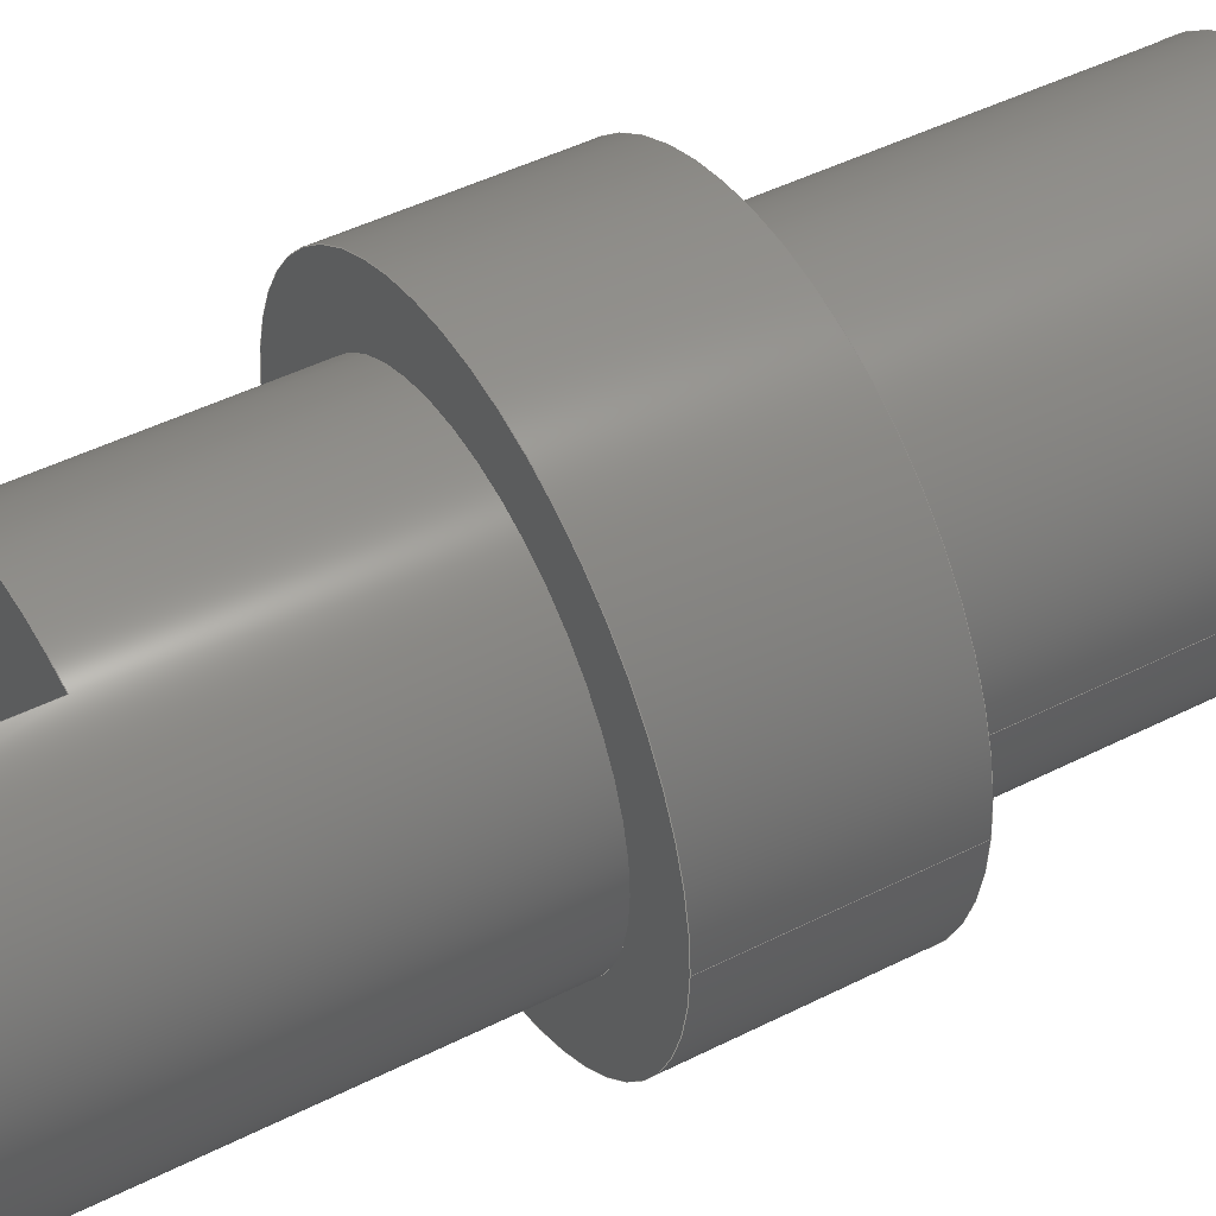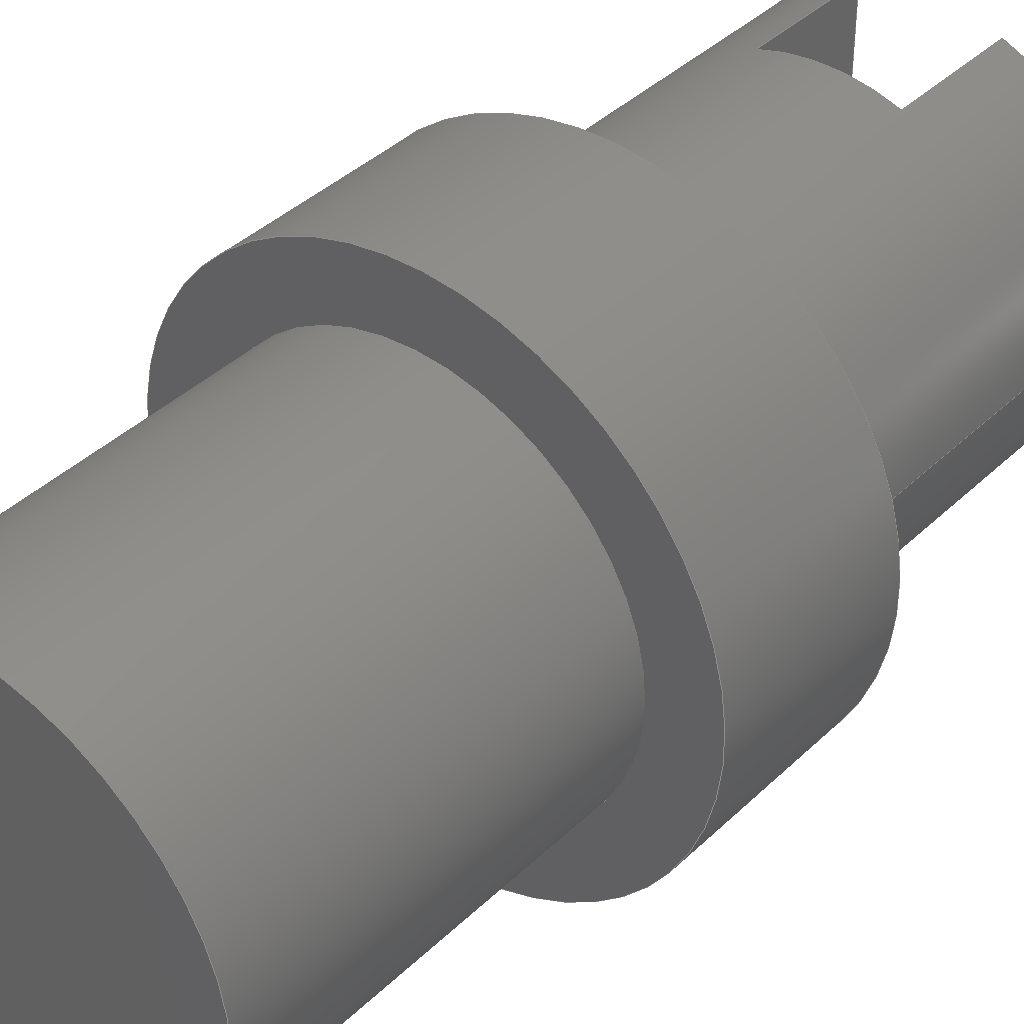
<metadata>
{"format":"step","ext":"step","renderer":"f3d","projection":"perspective","resolution":1024,"background":"white","views":[{"elev":46.8,"azim":60.2,"up":"+Z"},{"elev":38.9,"azim":-140.0,"up":"+Z"}]}
</metadata>
<code>
ISO-10303-21;
DATA;
#1=MECHANICAL_DESIGN_GEOMETRIC_PRESENTATION_REPRESENTATION('',(#4),#416);
#2=SHAPE_REPRESENTATION_RELATIONSHIP('SRR','None',#423,#3);
#3=ADVANCED_BREP_SHAPE_REPRESENTATION('',(#5),#415);
#4=STYLED_ITEM('',(#432),#5);
#5=MANIFOLD_SOLID_BREP('Body1',#228);
#6=FACE_BOUND('',#50,.T.);
#7=FACE_BOUND('',#55,.T.);
#8=FACE_BOUND('',#58,.T.);
#9=CYLINDRICAL_SURFACE('',#252,0.4826);
#10=CYLINDRICAL_SURFACE('',#262,1.905);
#11=CYLINDRICAL_SURFACE('',#267,2.54);
#12=CYLINDRICAL_SURFACE('',#270,1.905);
#13=CIRCLE('',#245,1.905);
#14=CIRCLE('',#246,1.905);
#15=CIRCLE('',#248,1.905);
#16=CIRCLE('',#250,1.905);
#17=CIRCLE('',#251,1.905);
#18=CIRCLE('',#253,0.4826);
#19=CIRCLE('',#254,0.4826);
#20=CIRCLE('',#258,1.905);
#21=CIRCLE('',#260,1.905);
#22=CIRCLE('',#261,1.905);
#23=CIRCLE('',#263,1.905);
#24=CIRCLE('',#265,2.54);
#25=CIRCLE('',#266,1.905);
#26=CIRCLE('',#268,2.54);
#27=FACE_OUTER_BOUND('',#42,.T.);
#28=FACE_OUTER_BOUND('',#43,.T.);
#29=FACE_OUTER_BOUND('',#44,.T.);
#30=FACE_OUTER_BOUND('',#45,.T.);
#31=FACE_OUTER_BOUND('',#46,.T.);
#32=FACE_OUTER_BOUND('',#47,.T.);
#33=FACE_OUTER_BOUND('',#48,.T.);
#34=FACE_OUTER_BOUND('',#49,.T.);
#35=FACE_OUTER_BOUND('',#51,.T.);
#36=FACE_OUTER_BOUND('',#52,.T.);
#37=FACE_OUTER_BOUND('',#53,.T.);
#38=FACE_OUTER_BOUND('',#54,.T.);
#39=FACE_OUTER_BOUND('',#56,.T.);
#40=FACE_OUTER_BOUND('',#57,.T.);
#41=FACE_OUTER_BOUND('',#59,.T.);
#42=EDGE_LOOP('',(#142,#143,#144,#145));
#43=EDGE_LOOP('',(#146,#147,#148,#149));
#44=EDGE_LOOP('',(#150,#151,#152,#153));
#45=EDGE_LOOP('',(#154,#155));
#46=EDGE_LOOP('',(#156,#157,#158));
#47=EDGE_LOOP('',(#159,#160,#161,#162));
#48=EDGE_LOOP('',(#163));
#49=EDGE_LOOP('',(#164,#165,#166,#167));
#50=EDGE_LOOP('',(#168));
#51=EDGE_LOOP('',(#169,#170));
#52=EDGE_LOOP('',(#171,#172,#173));
#53=EDGE_LOOP('',(#174,#175,#176,#177,#178,#179,#180,#181));
#54=EDGE_LOOP('',(#182));
#55=EDGE_LOOP('',(#183));
#56=EDGE_LOOP('',(#184,#185,#186,#187));
#57=EDGE_LOOP('',(#188));
#58=EDGE_LOOP('',(#189));
#59=EDGE_LOOP('',(#190,#191,#192,#193,#194,#195,#196,#197,#198,#199,#200,
#201));
#60=LINE('',#351,#76);
#61=LINE('',#353,#77);
#62=LINE('',#355,#78);
#63=LINE('',#356,#79);
#64=LINE('',#360,#80);
#65=LINE('',#362,#81);
#66=LINE('',#364,#82);
#67=LINE('',#365,#83);
#68=LINE('',#379,#84);
#69=LINE('',#385,#85);
#70=LINE('',#387,#86);
#71=LINE('',#389,#87);
#72=LINE('',#390,#88);
#73=LINE('',#399,#89);
#74=LINE('',#409,#90);
#75=LINE('',#412,#91);
#76=VECTOR('',#275,1);
#77=VECTOR('',#276,1);
#78=VECTOR('',#277,1);
#79=VECTOR('',#278,1);
#80=VECTOR('',#281,1);
#81=VECTOR('',#282,1);
#82=VECTOR('',#283,1);
#83=VECTOR('',#284,1);
#84=VECTOR('',#305,0.4826);
#85=VECTOR('',#312,1);
#86=VECTOR('',#313,1);
#87=VECTOR('',#314,1);
#88=VECTOR('',#315,1);
#89=VECTOR('',#328,1.905);
#90=VECTOR('',#341,2.54);
#91=VECTOR('',#346,1.905);
#92=VERTEX_POINT('',#349);
#93=VERTEX_POINT('',#350);
#94=VERTEX_POINT('',#352);
#95=VERTEX_POINT('',#354);
#96=VERTEX_POINT('',#358);
#97=VERTEX_POINT('',#359);
#98=VERTEX_POINT('',#361);
#99=VERTEX_POINT('',#363);
#100=VERTEX_POINT('',#372);
#101=VERTEX_POINT('',#376);
#102=VERTEX_POINT('',#378);
#103=VERTEX_POINT('',#383);
#104=VERTEX_POINT('',#384);
#105=VERTEX_POINT('',#386);
#106=VERTEX_POINT('',#388);
#107=VERTEX_POINT('',#394);
#108=VERTEX_POINT('',#398);
#109=VERTEX_POINT('',#402);
#110=VERTEX_POINT('',#404);
#111=VERTEX_POINT('',#407);
#112=EDGE_CURVE('',#92,#93,#60,.T.);
#113=EDGE_CURVE('',#94,#92,#61,.T.);
#114=EDGE_CURVE('',#94,#95,#62,.T.);
#115=EDGE_CURVE('',#93,#95,#63,.T.);
#116=EDGE_CURVE('',#96,#97,#64,.T.);
#117=EDGE_CURVE('',#98,#96,#65,.T.);
#118=EDGE_CURVE('',#98,#99,#66,.T.);
#119=EDGE_CURVE('',#97,#99,#67,.T.);
#120=EDGE_CURVE('',#95,#98,#13,.T.);
#121=EDGE_CURVE('',#99,#94,#14,.T.);
#122=EDGE_CURVE('',#92,#93,#15,.T.);
#123=EDGE_CURVE('',#100,#97,#16,.T.);
#124=EDGE_CURVE('',#96,#100,#17,.T.);
#125=EDGE_CURVE('',#101,#101,#18,.T.);
#126=EDGE_CURVE('',#101,#102,#68,.T.);
#127=EDGE_CURVE('',#102,#102,#19,.T.);
#128=EDGE_CURVE('',#103,#104,#69,.T.);
#129=EDGE_CURVE('',#105,#103,#70,.T.);
#130=EDGE_CURVE('',#105,#106,#71,.T.);
#131=EDGE_CURVE('',#104,#106,#72,.T.);
#132=EDGE_CURVE('',#106,#105,#20,.T.);
#133=EDGE_CURVE('',#104,#107,#21,.T.);
#134=EDGE_CURVE('',#107,#103,#22,.T.);
#135=EDGE_CURVE('',#107,#108,#73,.T.);
#136=EDGE_CURVE('',#108,#108,#23,.T.);
#137=EDGE_CURVE('',#109,#109,#24,.T.);
#138=EDGE_CURVE('',#110,#110,#25,.T.);
#139=EDGE_CURVE('',#111,#111,#26,.T.);
#140=EDGE_CURVE('',#111,#109,#74,.T.);
#141=EDGE_CURVE('',#110,#100,#75,.T.);
#142=ORIENTED_EDGE('',*,*,#112,.F.);
#143=ORIENTED_EDGE('',*,*,#113,.F.);
#144=ORIENTED_EDGE('',*,*,#114,.T.);
#145=ORIENTED_EDGE('',*,*,#115,.F.);
#146=ORIENTED_EDGE('',*,*,#116,.F.);
#147=ORIENTED_EDGE('',*,*,#117,.F.);
#148=ORIENTED_EDGE('',*,*,#118,.T.);
#149=ORIENTED_EDGE('',*,*,#119,.F.);
#150=ORIENTED_EDGE('',*,*,#118,.F.);
#151=ORIENTED_EDGE('',*,*,#120,.F.);
#152=ORIENTED_EDGE('',*,*,#114,.F.);
#153=ORIENTED_EDGE('',*,*,#121,.F.);
#154=ORIENTED_EDGE('',*,*,#112,.T.);
#155=ORIENTED_EDGE('',*,*,#122,.F.);
#156=ORIENTED_EDGE('',*,*,#116,.T.);
#157=ORIENTED_EDGE('',*,*,#123,.F.);
#158=ORIENTED_EDGE('',*,*,#124,.F.);
#159=ORIENTED_EDGE('',*,*,#125,.F.);
#160=ORIENTED_EDGE('',*,*,#126,.T.);
#161=ORIENTED_EDGE('',*,*,#127,.T.);
#162=ORIENTED_EDGE('',*,*,#126,.F.);
#163=ORIENTED_EDGE('',*,*,#127,.F.);
#164=ORIENTED_EDGE('',*,*,#128,.F.);
#165=ORIENTED_EDGE('',*,*,#129,.F.);
#166=ORIENTED_EDGE('',*,*,#130,.T.);
#167=ORIENTED_EDGE('',*,*,#131,.F.);
#168=ORIENTED_EDGE('',*,*,#125,.T.);
#169=ORIENTED_EDGE('',*,*,#130,.F.);
#170=ORIENTED_EDGE('',*,*,#132,.F.);
#171=ORIENTED_EDGE('',*,*,#128,.T.);
#172=ORIENTED_EDGE('',*,*,#133,.T.);
#173=ORIENTED_EDGE('',*,*,#134,.T.);
#174=ORIENTED_EDGE('',*,*,#129,.T.);
#175=ORIENTED_EDGE('',*,*,#134,.F.);
#176=ORIENTED_EDGE('',*,*,#135,.T.);
#177=ORIENTED_EDGE('',*,*,#136,.F.);
#178=ORIENTED_EDGE('',*,*,#135,.F.);
#179=ORIENTED_EDGE('',*,*,#133,.F.);
#180=ORIENTED_EDGE('',*,*,#131,.T.);
#181=ORIENTED_EDGE('',*,*,#132,.T.);
#182=ORIENTED_EDGE('',*,*,#137,.F.);
#183=ORIENTED_EDGE('',*,*,#138,.T.);
#184=ORIENTED_EDGE('',*,*,#139,.F.);
#185=ORIENTED_EDGE('',*,*,#140,.T.);
#186=ORIENTED_EDGE('',*,*,#137,.T.);
#187=ORIENTED_EDGE('',*,*,#140,.F.);
#188=ORIENTED_EDGE('',*,*,#139,.T.);
#189=ORIENTED_EDGE('',*,*,#136,.T.);
#190=ORIENTED_EDGE('',*,*,#138,.F.);
#191=ORIENTED_EDGE('',*,*,#141,.T.);
#192=ORIENTED_EDGE('',*,*,#123,.T.);
#193=ORIENTED_EDGE('',*,*,#119,.T.);
#194=ORIENTED_EDGE('',*,*,#121,.T.);
#195=ORIENTED_EDGE('',*,*,#113,.T.);
#196=ORIENTED_EDGE('',*,*,#122,.T.);
#197=ORIENTED_EDGE('',*,*,#115,.T.);
#198=ORIENTED_EDGE('',*,*,#120,.T.);
#199=ORIENTED_EDGE('',*,*,#117,.T.);
#200=ORIENTED_EDGE('',*,*,#124,.T.);
#201=ORIENTED_EDGE('',*,*,#141,.F.);
#202=PLANE('',#242);
#203=PLANE('',#243);
#204=PLANE('',#244);
#205=PLANE('',#247);
#206=PLANE('',#249);
#207=PLANE('',#255);
#208=PLANE('',#256);
#209=PLANE('',#257);
#210=PLANE('',#259);
#211=PLANE('',#264);
#212=PLANE('',#269);
#213=ADVANCED_FACE('',(#27),#202,.F.);
#214=ADVANCED_FACE('',(#28),#203,.F.);
#215=ADVANCED_FACE('',(#29),#204,.T.);
#216=ADVANCED_FACE('',(#30),#205,.F.);
#217=ADVANCED_FACE('',(#31),#206,.F.);
#218=ADVANCED_FACE('',(#32),#9,.F.);
#219=ADVANCED_FACE('',(#33),#207,.T.);
#220=ADVANCED_FACE('',(#34,#6),#208,.F.);
#221=ADVANCED_FACE('',(#35),#209,.T.);
#222=ADVANCED_FACE('',(#36),#210,.T.);
#223=ADVANCED_FACE('',(#37),#10,.T.);
#224=ADVANCED_FACE('',(#38,#7),#211,.F.);
#225=ADVANCED_FACE('',(#39),#11,.T.);
#226=ADVANCED_FACE('',(#40,#8),#212,.T.);
#227=ADVANCED_FACE('',(#41),#12,.T.);
#228=CLOSED_SHELL('',(#213,#214,#215,#216,#217,#218,#219,#220,#221,#222,
#223,#224,#225,#226,#227));
#229=DERIVED_UNIT_ELEMENT(#231,1);
#230=DERIVED_UNIT_ELEMENT(#418,3);
#231=(
MASS_UNIT()
NAMED_UNIT(*)
SI_UNIT(.KILO.,.GRAM.)
);
#232=DERIVED_UNIT((#229,#230));
#233=MEASURE_REPRESENTATION_ITEM('density measure',
POSITIVE_RATIO_MEASURE(7850),#232);
#234=PROPERTY_DEFINITION_REPRESENTATION(#239,#236);
#235=PROPERTY_DEFINITION_REPRESENTATION(#240,#237);
#236=REPRESENTATION('material name',(#238),#415);
#237=REPRESENTATION('density',(#233),#415);
#238=DESCRIPTIVE_REPRESENTATION_ITEM('Steel','Steel');
#239=PROPERTY_DEFINITION('material property','material name',#425);
#240=PROPERTY_DEFINITION('material property','density of part',#425);
#241=AXIS2_PLACEMENT_3D('placement',#347,#271,#272);
#242=AXIS2_PLACEMENT_3D('',#348,#273,#274);
#243=AXIS2_PLACEMENT_3D('',#357,#279,#280);
#244=AXIS2_PLACEMENT_3D('',#366,#285,#286);
#245=AXIS2_PLACEMENT_3D('',#367,#287,#288);
#246=AXIS2_PLACEMENT_3D('',#368,#289,#290);
#247=AXIS2_PLACEMENT_3D('',#369,#291,#292);
#248=AXIS2_PLACEMENT_3D('',#370,#293,#294);
#249=AXIS2_PLACEMENT_3D('',#371,#295,#296);
#250=AXIS2_PLACEMENT_3D('',#373,#297,#298);
#251=AXIS2_PLACEMENT_3D('',#374,#299,#300);
#252=AXIS2_PLACEMENT_3D('',#375,#301,#302);
#253=AXIS2_PLACEMENT_3D('',#377,#303,#304);
#254=AXIS2_PLACEMENT_3D('',#380,#306,#307);
#255=AXIS2_PLACEMENT_3D('',#381,#308,#309);
#256=AXIS2_PLACEMENT_3D('',#382,#310,#311);
#257=AXIS2_PLACEMENT_3D('',#391,#316,#317);
#258=AXIS2_PLACEMENT_3D('',#392,#318,#319);
#259=AXIS2_PLACEMENT_3D('',#393,#320,#321);
#260=AXIS2_PLACEMENT_3D('',#395,#322,#323);
#261=AXIS2_PLACEMENT_3D('',#396,#324,#325);
#262=AXIS2_PLACEMENT_3D('',#397,#326,#327);
#263=AXIS2_PLACEMENT_3D('',#400,#329,#330);
#264=AXIS2_PLACEMENT_3D('',#401,#331,#332);
#265=AXIS2_PLACEMENT_3D('',#403,#333,#334);
#266=AXIS2_PLACEMENT_3D('',#405,#335,#336);
#267=AXIS2_PLACEMENT_3D('',#406,#337,#338);
#268=AXIS2_PLACEMENT_3D('',#408,#339,#340);
#269=AXIS2_PLACEMENT_3D('',#410,#342,#343);
#270=AXIS2_PLACEMENT_3D('',#411,#344,#345);
#271=DIRECTION('axis',(0,0,1));
#272=DIRECTION('refdir',(1,0,0));
#273=DIRECTION('center_axis',(1,0,-1.236e-16));
#274=DIRECTION('ref_axis',(-1.236e-16,0,-1));
#275=DIRECTION('',(-1.236e-16,0,-1));
#276=DIRECTION('',(0,-1,0));
#277=DIRECTION('',(-1.236e-16,0,-1));
#278=DIRECTION('',(0,1,0));
#279=DIRECTION('center_axis',(-1,0,2.473e-16));
#280=DIRECTION('ref_axis',(2.473e-16,0,1));
#281=DIRECTION('',(2.473e-16,0,1));
#282=DIRECTION('',(0,-1,0));
#283=DIRECTION('',(2.473e-16,0,1));
#284=DIRECTION('',(0,1,0));
#285=DIRECTION('center_axis',(0,-1,0));
#286=DIRECTION('ref_axis',(1,0,0));
#287=DIRECTION('center_axis',(0,1,0));
#288=DIRECTION('ref_axis',(1,0,0));
#289=DIRECTION('center_axis',(0,1,0));
#290=DIRECTION('ref_axis',(1,0,0));
#291=DIRECTION('center_axis',(0,1,0));
#292=DIRECTION('ref_axis',(1,0,0));
#293=DIRECTION('center_axis',(0,1,0));
#294=DIRECTION('ref_axis',(1,0,0));
#295=DIRECTION('center_axis',(0,1,0));
#296=DIRECTION('ref_axis',(1,0,0));
#297=DIRECTION('center_axis',(0,1,0));
#298=DIRECTION('ref_axis',(1,0,0));
#299=DIRECTION('center_axis',(0,1,0));
#300=DIRECTION('ref_axis',(1,0,0));
#301=DIRECTION('center_axis',(-1.49e-16,0,1));
#302=DIRECTION('ref_axis',(-1,0,-1.49e-16));
#303=DIRECTION('center_axis',(-1.564e-16,0,1));
#304=DIRECTION('ref_axis',(-1,0,-1.49e-16));
#305=DIRECTION('',(-1.49e-16,0,1));
#306=DIRECTION('center_axis',(-1.564e-16,0,1));
#307=DIRECTION('ref_axis',(-1,0,-1.564e-16));
#308=DIRECTION('center_axis',(1.564e-16,0,-1));
#309=DIRECTION('ref_axis',(-1,0,-1.564e-16));
#310=DIRECTION('center_axis',(-1.564e-16,0,1));
#311=DIRECTION('ref_axis',(-1,0,-1.564e-16));
#312=DIRECTION('',(-1,0,-1.564e-16));
#313=DIRECTION('',(0,1,0));
#314=DIRECTION('',(-1,0,-1.564e-16));
#315=DIRECTION('',(0,-1,0));
#316=DIRECTION('center_axis',(0,1,0));
#317=DIRECTION('ref_axis',(-1,0,0));
#318=DIRECTION('center_axis',(0,-1,0));
#319=DIRECTION('ref_axis',(-1,0,0));
#320=DIRECTION('center_axis',(0,1,0));
#321=DIRECTION('ref_axis',(-1,0,0));
#322=DIRECTION('center_axis',(0,1,0));
#323=DIRECTION('ref_axis',(-1,0,0));
#324=DIRECTION('center_axis',(0,1,0));
#325=DIRECTION('ref_axis',(-1,0,0));
#326=DIRECTION('center_axis',(0,1,0));
#327=DIRECTION('ref_axis',(-1,0,0));
#328=DIRECTION('',(0,-1,0));
#329=DIRECTION('center_axis',(0,-1,0));
#330=DIRECTION('ref_axis',(-1,0,0));
#331=DIRECTION('center_axis',(0,1,0));
#332=DIRECTION('ref_axis',(-1,0,0));
#333=DIRECTION('center_axis',(0,1,0));
#334=DIRECTION('ref_axis',(-1,0,0));
#335=DIRECTION('center_axis',(0,1,0));
#336=DIRECTION('ref_axis',(1,0,0));
#337=DIRECTION('center_axis',(0,1,0));
#338=DIRECTION('ref_axis',(-1,0,0));
#339=DIRECTION('center_axis',(0,1,0));
#340=DIRECTION('ref_axis',(-1,0,0));
#341=DIRECTION('',(0,-1,0));
#342=DIRECTION('center_axis',(0,1,0));
#343=DIRECTION('ref_axis',(-1,0,0));
#344=DIRECTION('center_axis',(0,1,0));
#345=DIRECTION('ref_axis',(1,0,0));
#346=DIRECTION('',(0,-1,0));
#347=CARTESIAN_POINT('',(0,0,0));
#348=CARTESIAN_POINT('Origin',(0.635,0,1.796));
#349=CARTESIAN_POINT('',(0.635,0,1.796));
#350=CARTESIAN_POINT('',(0.635,0,-1.796));
#351=CARTESIAN_POINT('',(0.635,0,0.898));
#352=CARTESIAN_POINT('',(0.635,1.27,1.796));
#353=CARTESIAN_POINT('',(0.635,0,1.796));
#354=CARTESIAN_POINT('',(0.635,1.27,-1.796));
#355=CARTESIAN_POINT('',(0.635,1.27,1.796));
#356=CARTESIAN_POINT('',(0.635,0,-1.796));
#357=CARTESIAN_POINT('Origin',(-0.635,0,-1.796));
#358=CARTESIAN_POINT('',(-0.635,0,-1.796));
#359=CARTESIAN_POINT('',(-0.635,0,1.796));
#360=CARTESIAN_POINT('',(-0.635,0,-0.898));
#361=CARTESIAN_POINT('',(-0.635,1.27,-1.796));
#362=CARTESIAN_POINT('',(-0.635,0,-1.796));
#363=CARTESIAN_POINT('',(-0.635,1.27,1.796));
#364=CARTESIAN_POINT('',(-0.635,1.27,1.796));
#365=CARTESIAN_POINT('',(-0.635,0,1.796));
#366=CARTESIAN_POINT('Origin',(-1.11e-16,1.27,0));
#367=CARTESIAN_POINT('Origin',(0,1.27,0));
#368=CARTESIAN_POINT('Origin',(0,1.27,0));
#369=CARTESIAN_POINT('Origin',(0,0,0));
#370=CARTESIAN_POINT('Origin',(0,0,0));
#371=CARTESIAN_POINT('Origin',(0,0,0));
#372=CARTESIAN_POINT('',(-1.905,0,2.333e-16));
#373=CARTESIAN_POINT('Origin',(0,0,0));
#374=CARTESIAN_POINT('Origin',(0,0,0));
#375=CARTESIAN_POINT('Origin',(1.986e-16,7.62,-1.27));
#376=CARTESIAN_POINT('',(0.4826,7.62,-1.27));
#377=CARTESIAN_POINT('Origin',(1.986e-16,7.62,-1.27));
#378=CARTESIAN_POINT('',(0.4826,7.62,0.9652));
#379=CARTESIAN_POINT('',(0.4826,7.62,-1.27));
#380=CARTESIAN_POINT('Origin',(-1.345e-16,7.62,0.9652));
#381=CARTESIAN_POINT('Origin',(-1.345e-16,7.62,0.9652));
#382=CARTESIAN_POINT('Origin',(1.42,9.525,-1.27));
#383=CARTESIAN_POINT('',(1.42,9.525,-1.27));
#384=CARTESIAN_POINT('',(-1.42,9.525,-1.27));
#385=CARTESIAN_POINT('',(0.71,9.525,-1.27));
#386=CARTESIAN_POINT('',(1.42,6.68,-1.27));
#387=CARTESIAN_POINT('',(1.42,5.715,-1.27));
#388=CARTESIAN_POINT('',(-1.42,6.68,-1.27));
#389=CARTESIAN_POINT('',(-1.42,6.68,-1.27));
#390=CARTESIAN_POINT('',(-1.42,5.715,-1.27));
#391=CARTESIAN_POINT('Origin',(2.22e-16,6.68,-1.587));
#392=CARTESIAN_POINT('Origin',(0,6.68,0));
#393=CARTESIAN_POINT('Origin',(0,9.525,0));
#394=CARTESIAN_POINT('',(1.905,9.525,-2.333e-16));
#395=CARTESIAN_POINT('Origin',(0,9.525,0));
#396=CARTESIAN_POINT('Origin',(0,9.525,0));
#397=CARTESIAN_POINT('Origin',(0,5.715,0));
#398=CARTESIAN_POINT('',(1.905,5.715,-2.333e-16));
#399=CARTESIAN_POINT('',(1.905,5.715,-2.333e-16));
#400=CARTESIAN_POINT('Origin',(0,5.715,0));
#401=CARTESIAN_POINT('Origin',(0,3.81,0));
#402=CARTESIAN_POINT('',(2.54,3.81,-3.111e-16));
#403=CARTESIAN_POINT('Origin',(0,3.81,0));
#404=CARTESIAN_POINT('',(-1.905,3.81,2.333e-16));
#405=CARTESIAN_POINT('Origin',(0,3.81,0));
#406=CARTESIAN_POINT('Origin',(0,3.81,0));
#407=CARTESIAN_POINT('',(2.54,5.715,-3.111e-16));
#408=CARTESIAN_POINT('Origin',(0,5.715,0));
#409=CARTESIAN_POINT('',(2.54,3.81,-3.111e-16));
#410=CARTESIAN_POINT('Origin',(0,5.715,0));
#411=CARTESIAN_POINT('Origin',(0,0,0));
#412=CARTESIAN_POINT('',(-1.905,0,2.333e-16));
#413=UNCERTAINTY_MEASURE_WITH_UNIT(LENGTH_MEASURE(0.001),#417,
'DISTANCE_ACCURACY_VALUE',
'Maximum model space distance between geometric entities at asserted c
onnectivities');
#414=UNCERTAINTY_MEASURE_WITH_UNIT(LENGTH_MEASURE(0.001),#417,
'DISTANCE_ACCURACY_VALUE',
'Maximum model space distance between geometric entities at asserted c
onnectivities');
#415=(
GEOMETRIC_REPRESENTATION_CONTEXT(3)
GLOBAL_UNCERTAINTY_ASSIGNED_CONTEXT((#413))
GLOBAL_UNIT_ASSIGNED_CONTEXT((#417,#419,#420))
REPRESENTATION_CONTEXT('','3D')
);
#416=(
GEOMETRIC_REPRESENTATION_CONTEXT(3)
GLOBAL_UNCERTAINTY_ASSIGNED_CONTEXT((#414))
GLOBAL_UNIT_ASSIGNED_CONTEXT((#417,#419,#420))
REPRESENTATION_CONTEXT('','3D')
);
#417=(
LENGTH_UNIT()
NAMED_UNIT(*)
SI_UNIT(.CENTI.,.METRE.)
);
#418=(
LENGTH_UNIT()
NAMED_UNIT(*)
SI_UNIT($,.METRE.)
);
#419=(
NAMED_UNIT(*)
PLANE_ANGLE_UNIT()
SI_UNIT($,.RADIAN.)
);
#420=(
NAMED_UNIT(*)
SI_UNIT($,.STERADIAN.)
SOLID_ANGLE_UNIT()
);
#421=SHAPE_DEFINITION_REPRESENTATION(#422,#423);
#422=PRODUCT_DEFINITION_SHAPE('',$,#425);
#423=SHAPE_REPRESENTATION('',(#241),#415);
#424=PRODUCT_DEFINITION_CONTEXT('part definition',#429,'design');
#425=PRODUCT_DEFINITION('Untitled','Untitled',#426,#424);
#426=PRODUCT_DEFINITION_FORMATION('',$,#431);
#427=PRODUCT_RELATED_PRODUCT_CATEGORY('Untitled','Untitled',(#431));
#428=APPLICATION_PROTOCOL_DEFINITION('international standard',
'automotive_design',2009,#429);
#429=APPLICATION_CONTEXT(
'Core Data for Automotive Mechanical Design Process');
#430=PRODUCT_CONTEXT('part definition',#429,'mechanical');
#431=PRODUCT('Untitled','Untitled',$,(#430));
#432=PRESENTATION_STYLE_ASSIGNMENT((#433));
#433=SURFACE_STYLE_USAGE(.BOTH.,#434);
#434=SURFACE_SIDE_STYLE('',(#435));
#435=SURFACE_STYLE_FILL_AREA(#436);
#436=FILL_AREA_STYLE('Steel - Satin',(#437));
#437=FILL_AREA_STYLE_COLOUR('Steel - Satin',#438);
#438=COLOUR_RGB('Steel - Satin',0.6275,0.6275,0.6275);
ENDSEC;
END-ISO-10303-21;

</code>
